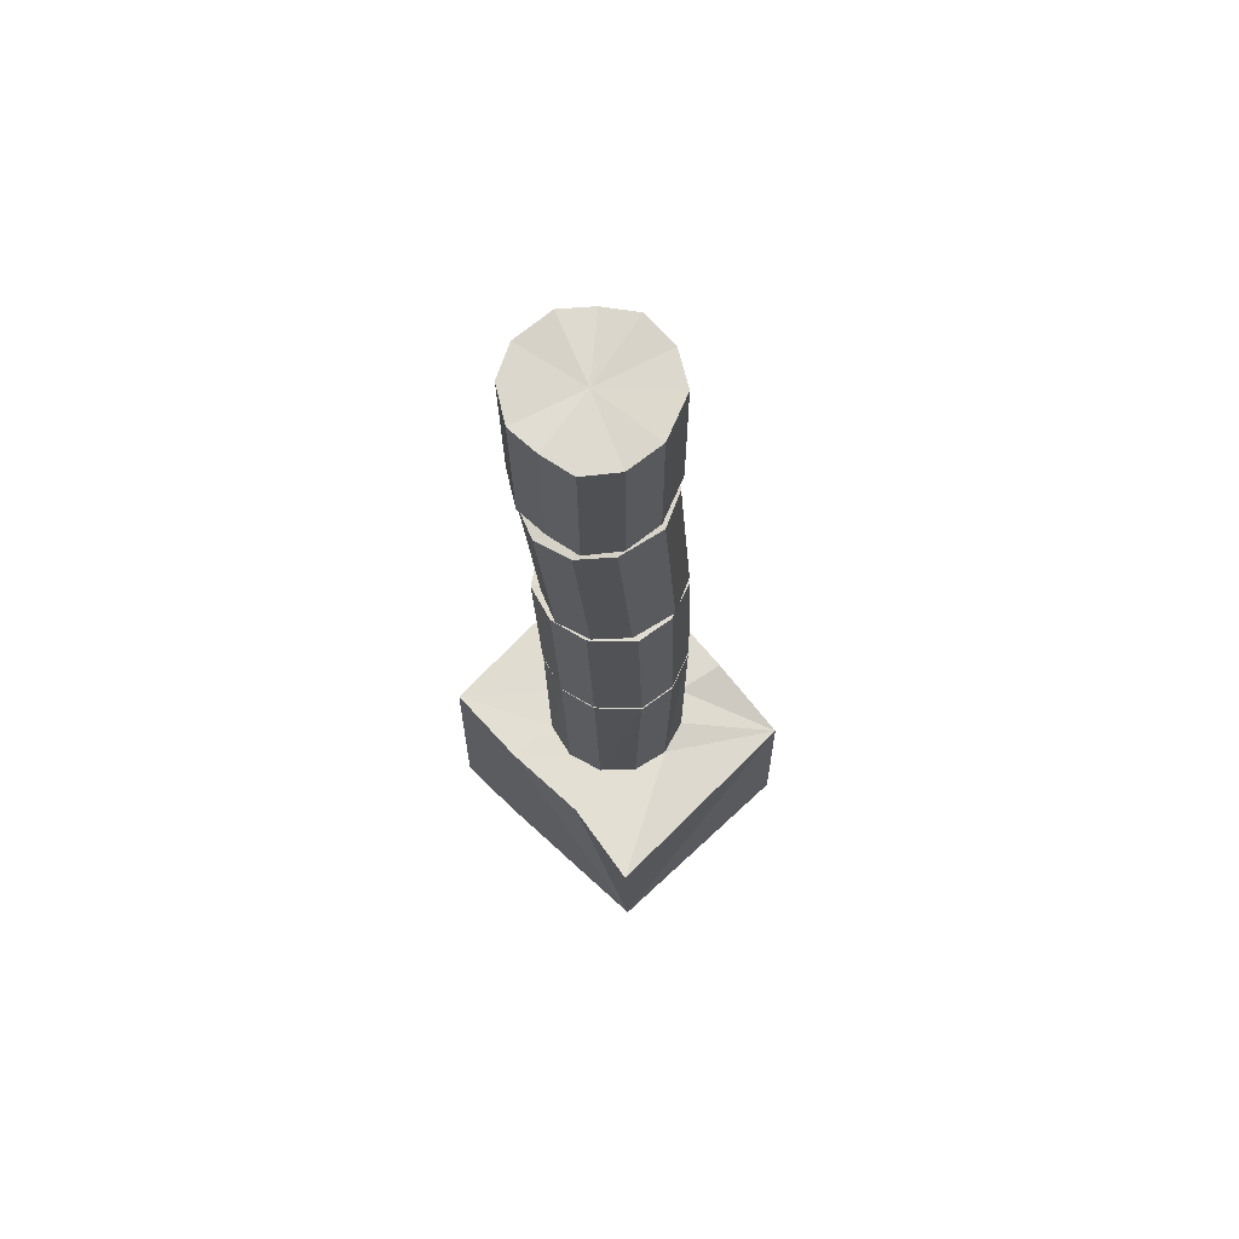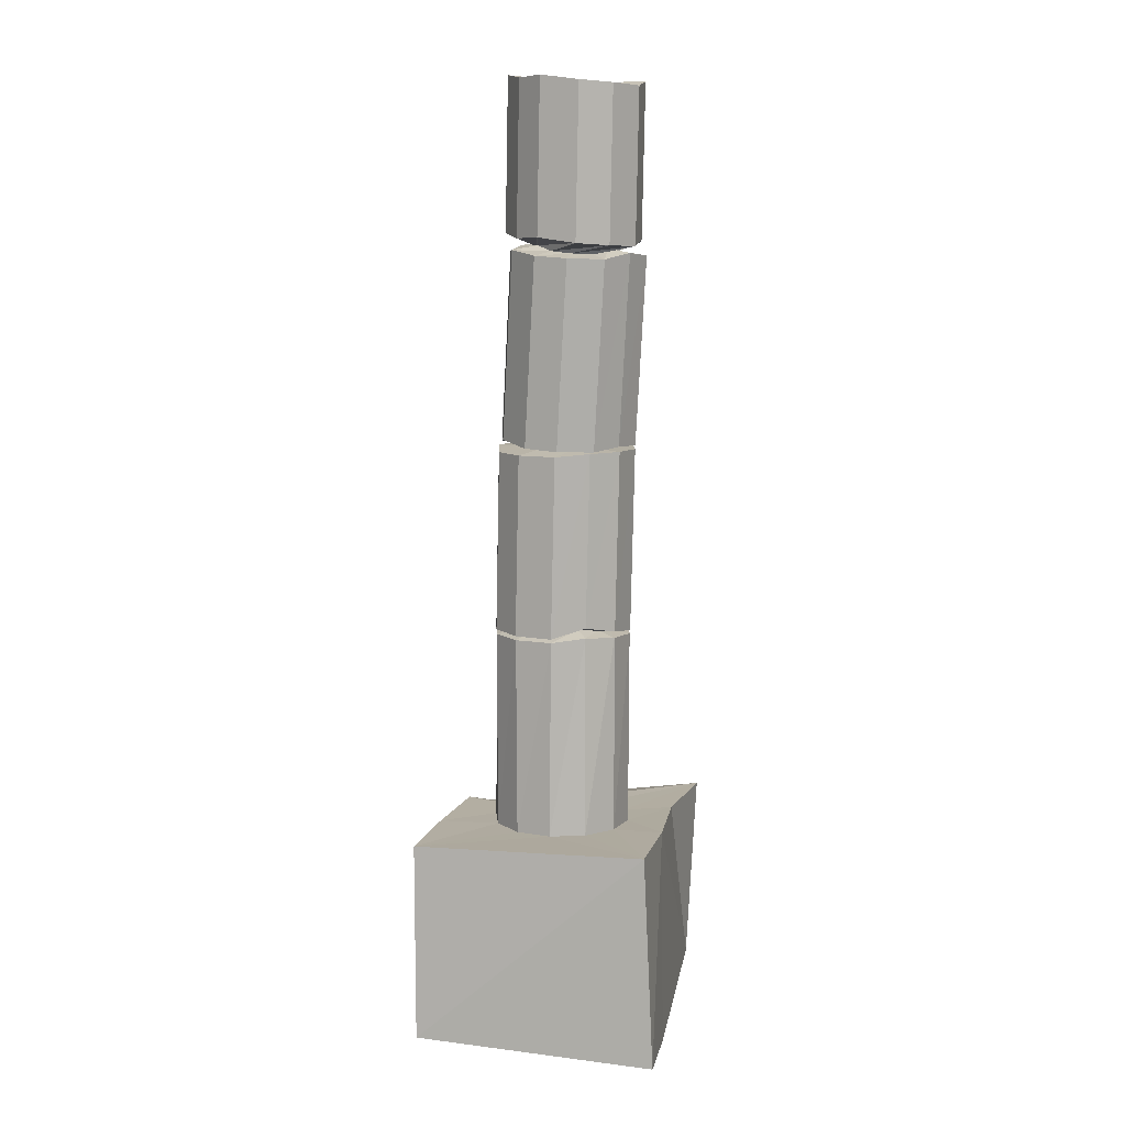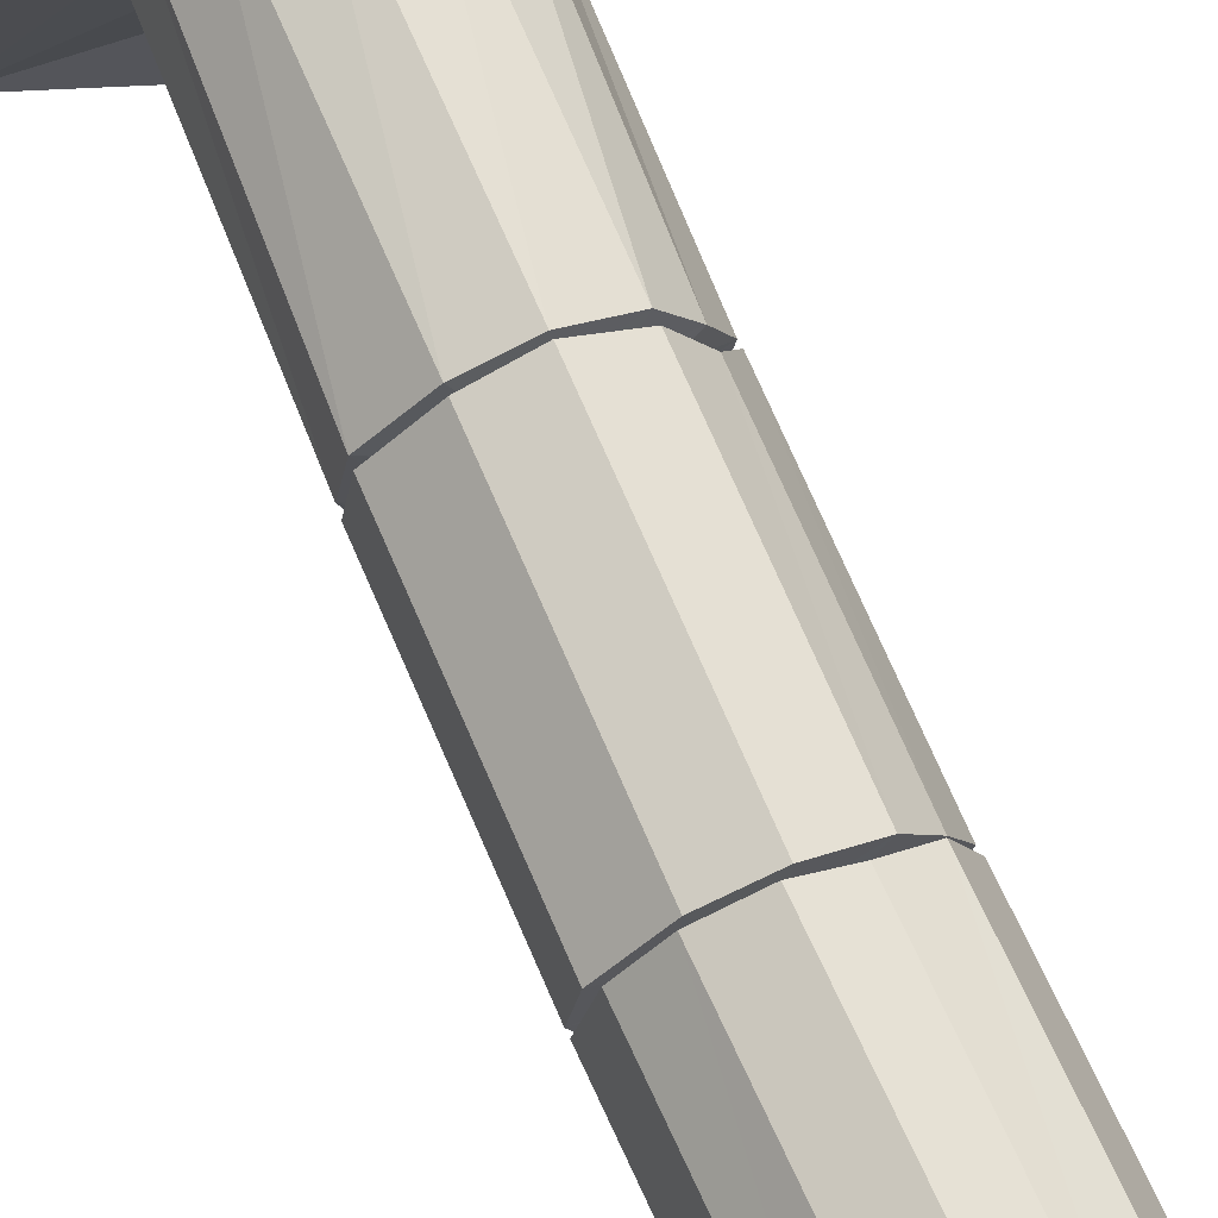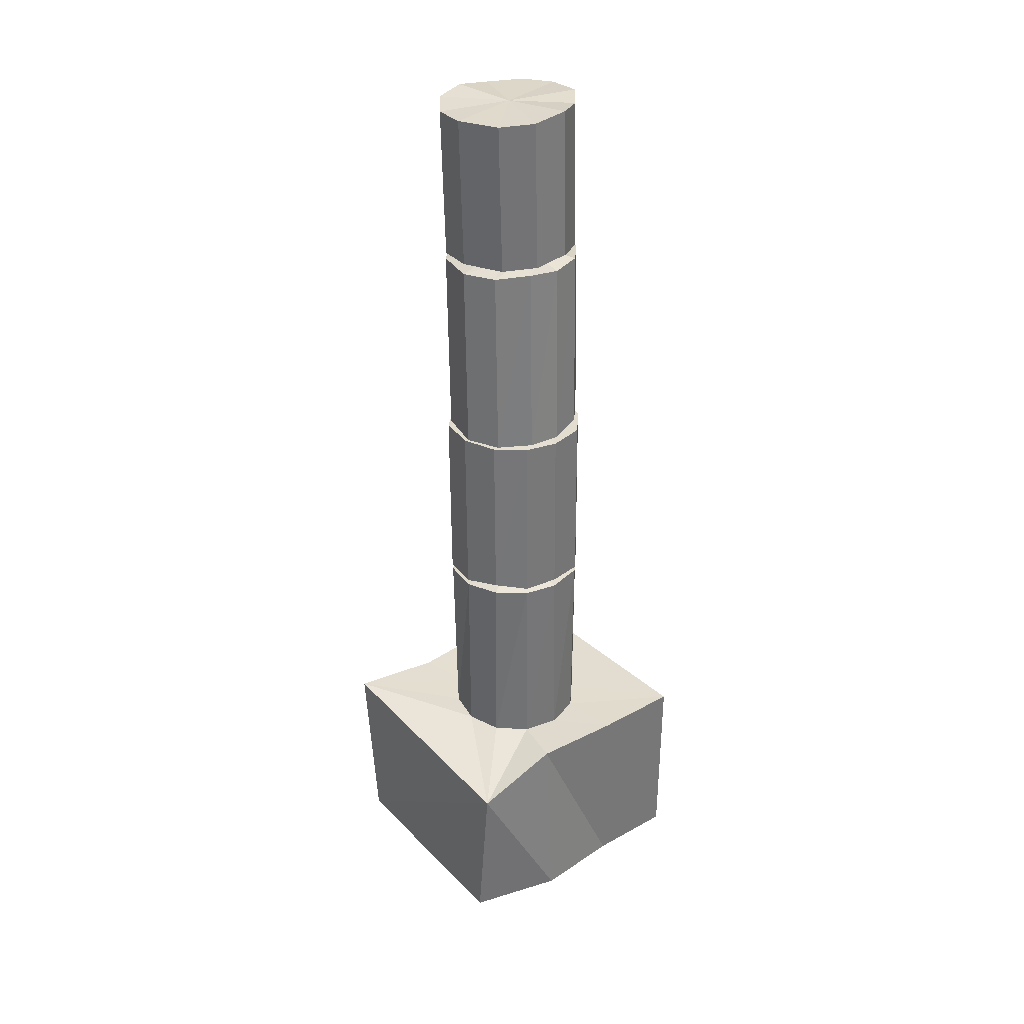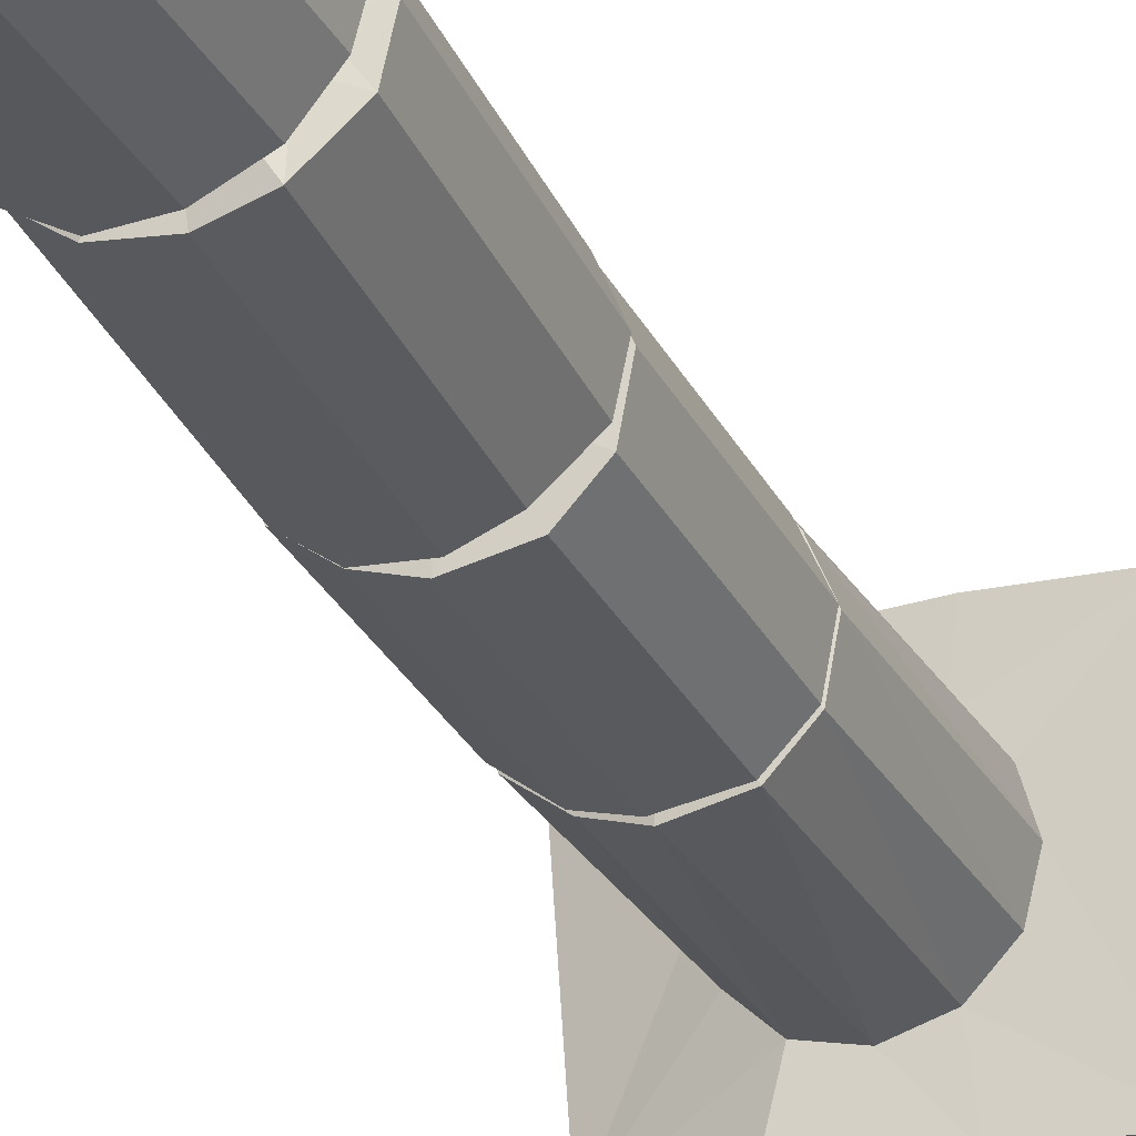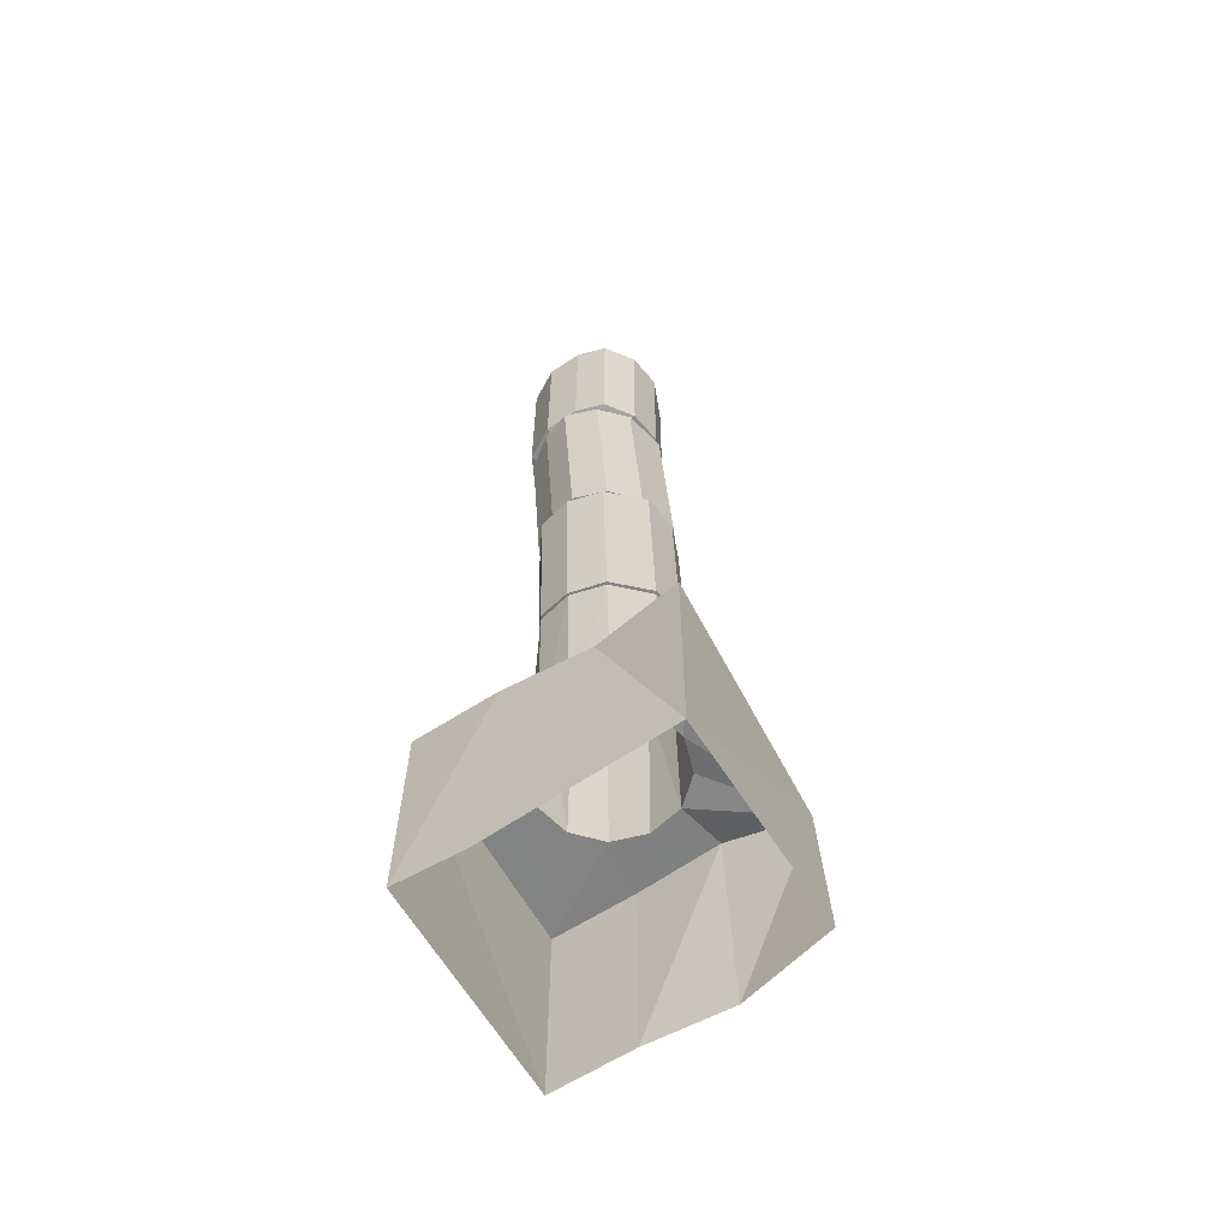
<metadata>
{"format":"obj","ext":"obj","renderer":"f3d","projection":"perspective","resolution":1024,"background":"white","views":[{"elev":68.9,"azim":44.2,"up":"+Y"},{"elev":9.7,"azim":-79.1,"up":"+Y"},{"elev":70.9,"azim":157.7,"up":"+Z"},{"elev":35.0,"azim":139.7,"up":"+Y"},{"elev":-28.4,"azim":-156.2,"up":"+Z"},{"elev":-61.5,"azim":29.8,"up":"+Y"}]}
</metadata>
<code>
o ADDON_MAYA_PILLAR_01
v 0.168 -1.551 -0.3546
v 0.7233 -2.634 0.6688
v -0.781 -2.71 -0.7233
v -0.03019 0.7143 0.4341
v 0.2575 -0.3623 -0.01247
v 0.3085 0.7102 -0.1935
v -0.7327 -2.812 0.6653
v -0.7652 -1.546 0.6126
v 0.7508 -1.524 0.7232
v 0.781 -2.653 -0.576
v -0.781 -1.546 -0.7233
v -0.4689 2.76 0.1778
v -0.2714 1.813 0.225
v 0.02153 1.885 -0.1272
v 0.1745 2.758 0.4364
v 0.2435 2.781 -0.1718
v -0.2473 -0.3641 -0.3509
v 0.1608 0.7064 0.1246
v -0.1537 0.7076 0.2117
v -0.02534 -1.551 0.4027
v -0.3829 -1.551 -0.2
v 0.735 -1.706 -0.6126
v -0.04038 -0.3716 0.2816
v 0.3194 -0.3766 -0.2175
v -0.3208 1.903 -0.2039
v 0.1311 1.84 0.2115
v -0.2604 0.6836 -0.3257
v -0.4246 -0.3765 0.01095
v 0.3227 -1.551 0.1963
v -0.4455 1.808 -0.07773
v -0.1396 2.812 -0.2902
v 0.05919 0.7075 -0.1522
v 0.3345 1.828 0.04247
v 0.3543 -0.3629 0.1883
v -0.0219 -0.354 -0.2729
v -0.2689 -0.3692 -0.1398
v -0.2257 0.7053 -0.08198
v -0.1754 -0.362 0.2418
v 0.1018 -0.3673 0.249
v 0.2332 -0.3657 0.1286
v 0.3518 -0.3935 0.1868
v 0.2898 1.869 0.2615
v 0.04376 1.823 0.3021
v -0.0678 1.806 0.4993
v 0.3411 0.707 0.2135
v 0.1794 0.7075 0.01599
v 0.3722 0.7229 -0.02272
v -0.04983 0.7045 0.2423
v -0.2596 0.699 0.3799
v -0.4079 0.7235 -0.143
v -0.1542 0.7063 -0.1578
v -0.3781 -1.551 0.2046
v 0.1437 0.7118 -0.08853
v 0.127 0.738 -0.3373
v -0.2152 1.859 0.4569
v -0.48 1.878 0.163
v 0.1199 1.863 -0.05132
v 0.3217 -0.3147 -0.2187
v -0.4377 0.6805 0.03618
v -0.2087 0.7113 0.1311
v -0.247 0.7049 0.03171
v -0.3591 0.704 0.2474
v -0.2041 2.741 0.4717
v -0.1748 1.847 0.2958
v -0.3967 1.788 0.3126
v 0.2324 1.899 -0.1866
v -0.2464 -0.3523 0.3547
v -0.176 -0.3661 -0.2382
v -0.2456 -0.394 -0.3488
v 0.08946 1.859 -0.2721
v -0.2448 -0.3898 0.3521
v -0.2966 -0.3705 0.007959
v -0.4217 -0.3983 0.01067
v 0.1692 1.853 0.06224
v -0.3007 1.833 -0.01017
v -0.206 1.863 -0.1077
v 0.3339 2.768 0.06882
v 0.16 -0.3952 0.3625
v 0.148 0.6974 0.3905
v 0.1611 -0.3675 0.3653
v 0.2713 1.815 0.2902
v 0.05962 0.7059 0.2172
v 0.3089 0.7194 0.2249
v -0.4324 2.791 -0.04618
v -0.1507 1.93 -0.305
v -0.03491 -1.551 -0.4064
v 0.1634 1.876 0.4216
v 0.3745 -1.551 -0.006631
v -0.02073 -0.3297 -0.4019
v -0.0339 0.7016 -0.3767
v -0.2882 1.838 -0.2396
v -0.2506 0.7538 -0.3049
v -0.02065 -0.3819 -0.3994
v -0.07319 1.831 0.3374
v -0.09671 1.857 -0.1358
v -0.4435 1.908 -0.06101
v -0.3983 1.865 0.3402
v -0.3213 1.82 0.1049
v -0.3839 -0.3728 -0.2062
v -0.397 0.6814 -0.181
v -0.3813 -0.397 -0.205
v -0.3872 2.747 0.355
v -0.4421 0.7106 0.04811
v -0.4796 1.795 0.1133
v 0.2343 -1.54 -0.6381
v -0.2283 -1.551 0.3509
v 0.3179 -1.551 -0.2083
v -0.4347 -1.551 0.002959
v -0.2366 -1.551 -0.3498
v 0.1763 -1.551 0.3461
v 0.3227 1.886 0.05399
v -0.04788 -0.3798 0.4132
v 0.1264 1.798 0.4407
v -0.06105 0.696 0.4384
v -0.04765 -0.3995 0.4102
v 0.3009 2.751 0.2763
v 0.164 0.7141 0.3754
v 0.39 -0.3534 -0.01907
v 0.3768 0.7076 0.006142
v 0.3872 -0.3902 -0.01919
v 0.05645 1.909 -0.295
v 0.06759 2.791 -0.2802
v 0.2903 0.7254 -0.2113
v 0.2527 1.838 -0.146
v -0.01546 1.892 0.4615
v -0.3513 -0.3188 0.2008
v 0.2334 -2.704 -0.7072
v 0.211 -0.3487 -0.1483
v 0.1603 -0.3527 -0.3404
v 0.1592 -0.39 -0.3383
v -0.06925 0.726 -0.3516
v -0.3096 2.785 -0.1891
v 0.1472 0.699 -0.3152
v -0.1068 1.832 -0.2863
v 0.2493 -1.54 0.6286
v -0.2364 1.822 0.4301
v -0.004365 2.775 0.4763
v -0.349 -0.378 0.1992
v -0.03562 0.7101 -0.1845
v -0.2468 -0.3501 0.1371
v -0.1989 0.7215 0.3649
v -0.3644 0.6951 0.2261
v 0.1012 -0.3621 -0.2311
v -0.2773 -2.706 -0.6927
v -0.06968 2.772 0.1076
v -0.2615 -1.542 0.6431
v -0.2773 -1.542 -0.6927
v -0.3221 -2.812 0.6663
f 105 127 144
f 20 146 135
f 58 129 133
f 24 120 88
f 133 6 58
f 112 80 79
f 8 11 3
f 3 7 8
f 146 148 2
f 22 9 2
f 2 135 146
f 2 10 22
f 108 11 8
f 144 147 105
f 134 70 54
f 125 87 15
f 136 65 62
f 96 56 12
f 63 102 97
f 132 31 85
f 116 77 145
f 77 116 42
f 93 130 1
f 71 138 52
f 6 119 118
f 119 6 53
f 19 48 117
f 59 100 99
f 21 108 73
f 108 21 11
f 88 107 24
f 9 22 88
f 109 86 147
f 86 109 69
f 88 22 107
f 86 105 147
f 28 126 142
f 79 114 112
f 120 24 128
f 143 128 24
f 14 95 25
f 121 85 31
f 57 14 85
f 70 124 123
f 103 62 65
f 37 61 62
f 83 117 48
f 117 83 81
f 126 28 72
f 99 28 59
f 110 29 41
f 9 29 110
f 65 104 103
f 70 134 95
f 31 122 121
f 122 31 145
f 6 133 32
f 131 92 91
f 14 57 124
f 81 113 117
f 39 40 34
f 118 58 6
f 130 93 35
f 128 143 129
f 28 99 36
f 35 68 17
f 61 37 100
f 139 32 133
f 78 115 20
f 80 112 23
f 39 23 115
f 23 39 80
f 5 40 41
f 40 5 118
f 40 39 78
f 115 78 39
f 111 66 16
f 64 94 87
f 43 26 111
f 113 81 26
f 94 64 136
f 26 43 113
f 46 18 45
f 114 79 82
f 53 46 119
f 123 54 70
f 54 123 46
f 18 46 123
f 82 48 114
f 48 82 83
f 48 19 49
f 100 59 61
f 62 103 37
f 32 139 92
f 37 51 27
f 51 37 103
f 52 106 71
f 106 52 8
f 32 53 6
f 46 53 54
f 92 131 32
f 53 32 131
f 97 55 63
f 87 125 64
f 56 96 76
f 55 97 98
f 74 26 81
f 66 111 26
f 58 118 5
f 129 58 128
f 142 59 28
f 59 142 60
f 19 60 142
f 60 19 4
f 60 61 59
f 61 60 141
f 141 62 61
f 62 141 136
f 137 63 55
f 63 137 145
f 65 136 64
f 13 64 125
f 104 65 13
f 64 13 65
f 26 74 66
f 85 121 57
f 72 140 126
f 38 23 112
f 68 36 99
f 73 101 21
f 36 68 69
f 68 35 93
f 124 70 14
f 95 14 70
f 138 71 38
f 23 38 71
f 72 36 101
f 36 72 28
f 101 73 72
f 140 72 73
f 57 74 33
f 74 57 121
f 98 75 30
f 75 98 97
f 75 76 91
f 76 75 56
f 16 77 111
f 77 16 145
f 41 78 110
f 78 41 40
f 45 79 80
f 79 45 18
f 34 80 39
f 80 34 45
f 33 81 83
f 81 33 74
f 18 82 79
f 82 18 47
f 47 83 82
f 83 47 33
f 12 84 96
f 102 63 145
f 25 85 14
f 85 25 132
f 1 86 93
f 1 105 86
f 42 87 94
f 87 42 116
f 29 88 120
f 88 29 9
f 17 89 35
f 89 17 27
f 27 90 89
f 90 27 51
f 30 91 92
f 91 30 75
f 50 92 139
f 92 50 30
f 69 93 86
f 93 69 68
f 43 94 44
f 94 43 42
f 76 95 134
f 95 76 96
f 96 25 95
f 25 96 84
f 97 56 75
f 56 97 102
f 13 98 104
f 98 13 55
f 99 17 68
f 17 99 100
f 100 27 17
f 27 100 37
f 101 69 109
f 69 101 36
f 102 12 56
f 12 102 145
f 103 50 51
f 50 103 104
f 104 30 50
f 30 104 98
f 127 105 22
f 1 22 105
f 106 20 115
f 106 146 20
f 107 1 130
f 1 107 22
f 108 52 138
f 108 8 52
f 109 21 101
f 109 11 21
f 20 110 78
f 135 110 20
f 111 42 43
f 42 111 77
f 112 67 38
f 67 112 114
f 113 44 4
f 44 113 43
f 114 49 67
f 49 114 48
f 115 71 106
f 71 115 23
f 116 15 87
f 15 116 145
f 117 4 19
f 4 117 113
f 118 34 40
f 34 118 119
f 119 45 34
f 45 119 46
f 120 41 29
f 41 120 5
f 121 66 74
f 66 121 122
f 122 16 66
f 16 122 145
f 123 47 18
f 47 123 124
f 124 33 47
f 33 124 57
f 125 55 13
f 55 125 137
f 67 126 140
f 126 67 49
f 22 10 127
f 128 5 120
f 5 128 58
f 89 129 143
f 129 89 90
f 130 24 107
f 24 130 143
f 131 54 53
f 54 131 134
f 84 132 25
f 84 12 145
f 90 133 129
f 133 90 139
f 91 134 131
f 134 91 76
f 9 135 2
f 110 135 9
f 44 136 141
f 136 44 94
f 15 137 125
f 137 15 145
f 138 73 108
f 73 138 140
f 51 139 90
f 139 51 50
f 38 140 138
f 140 38 67
f 4 141 60
f 141 4 44
f 49 142 126
f 142 49 19
f 35 143 130
f 143 35 89
f 147 144 3
f 31 132 145
f 132 84 145
f 146 8 7
f 106 8 146
f 3 11 147
f 109 147 11
f 7 148 146

</code>
